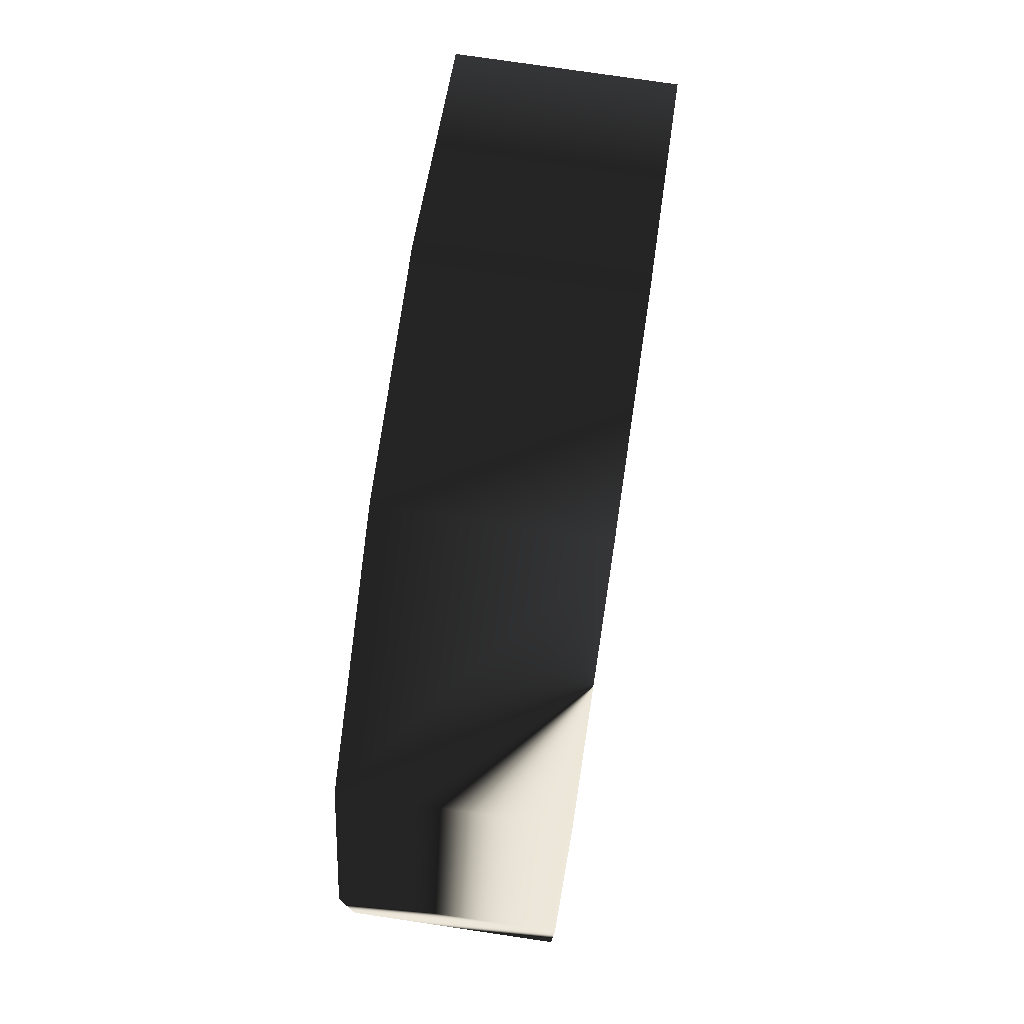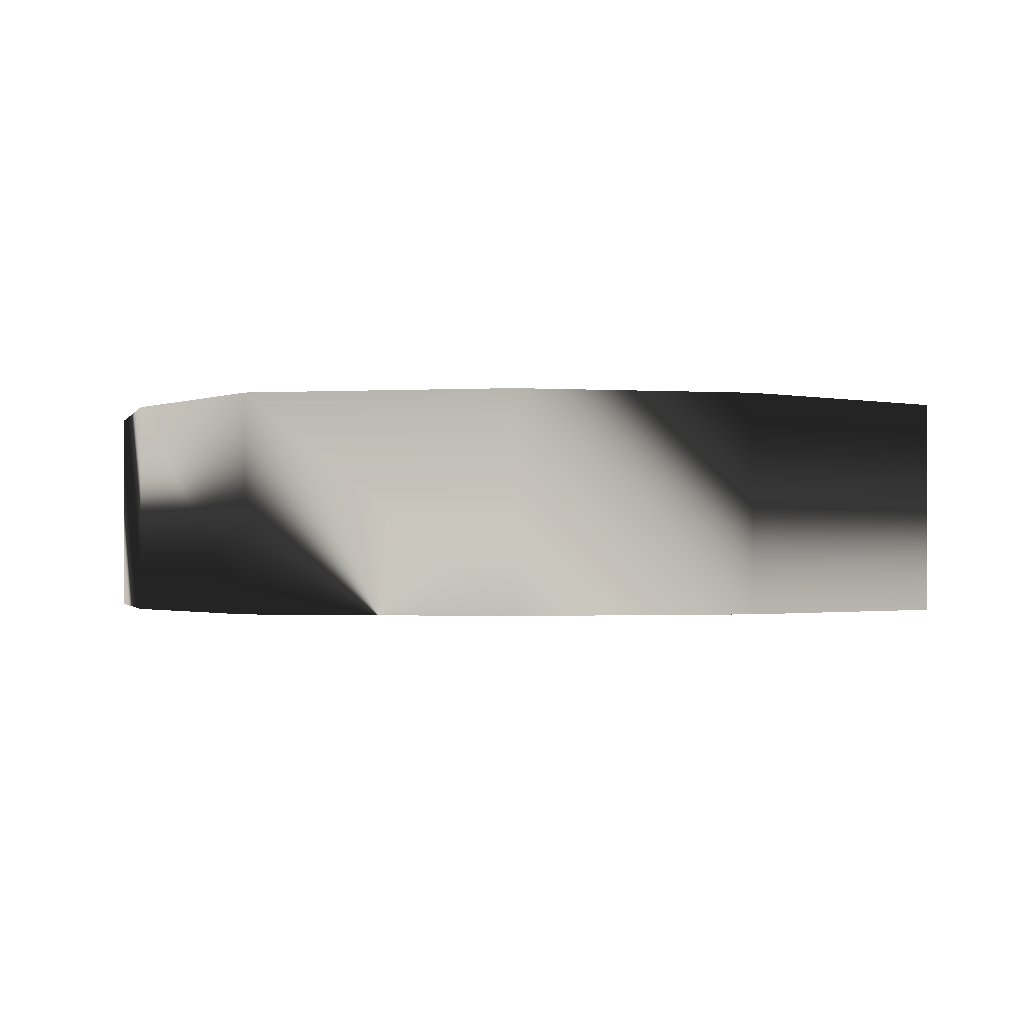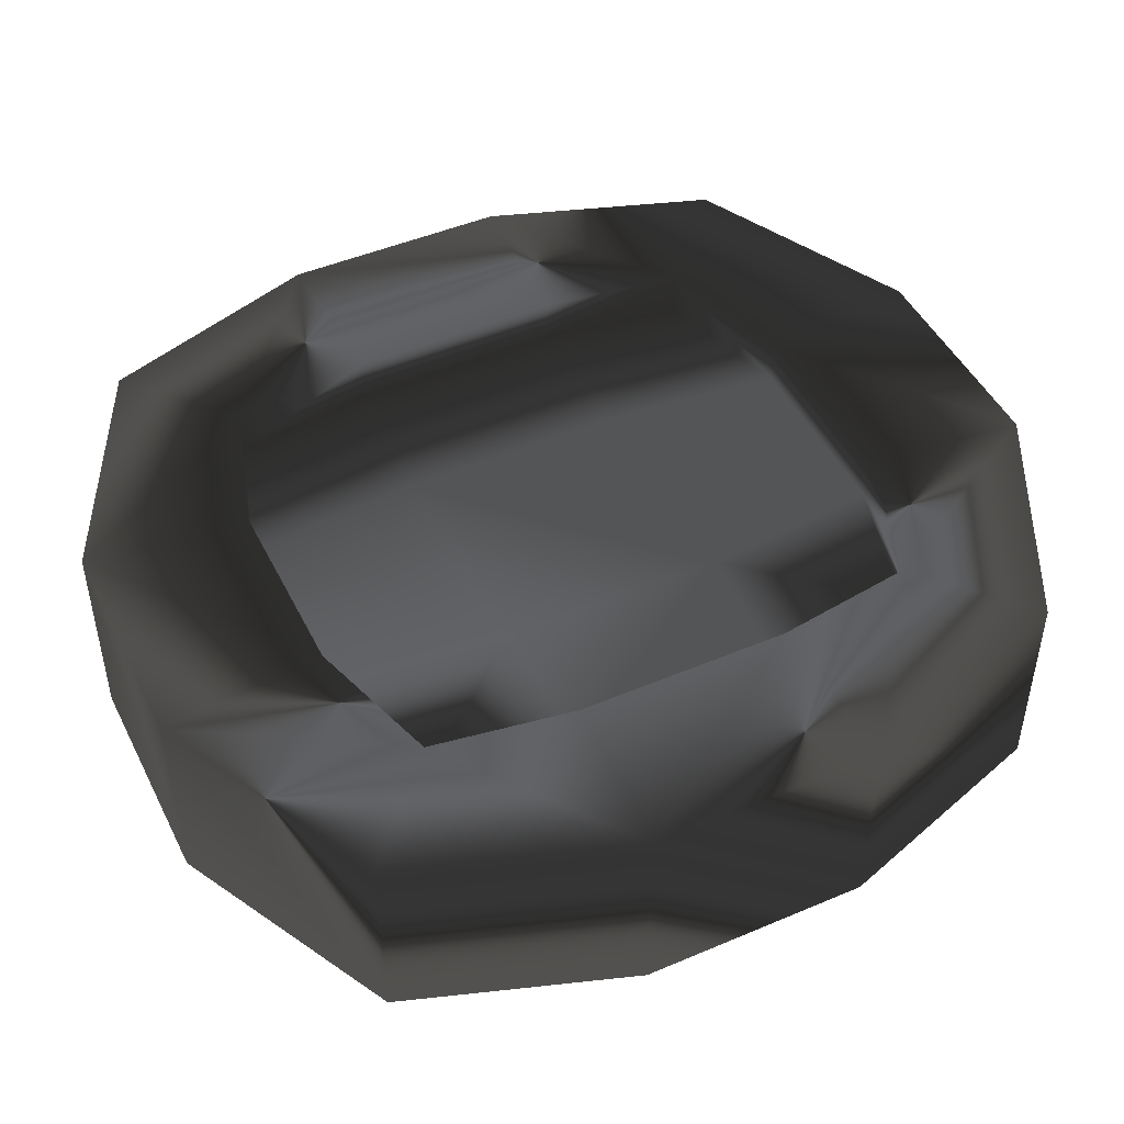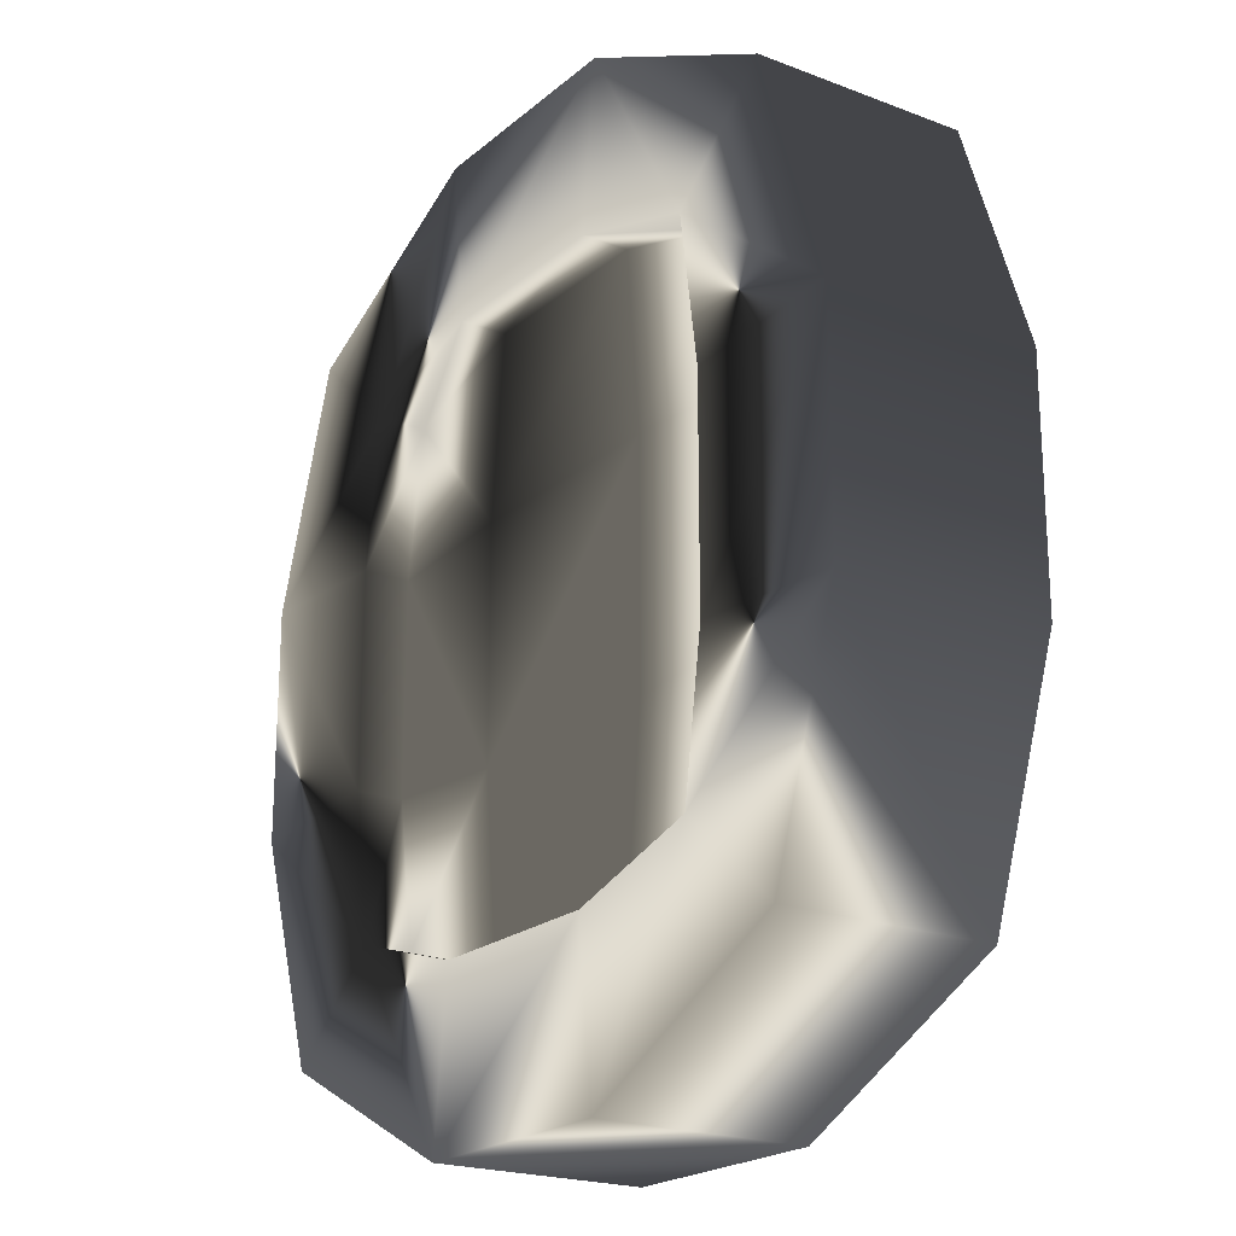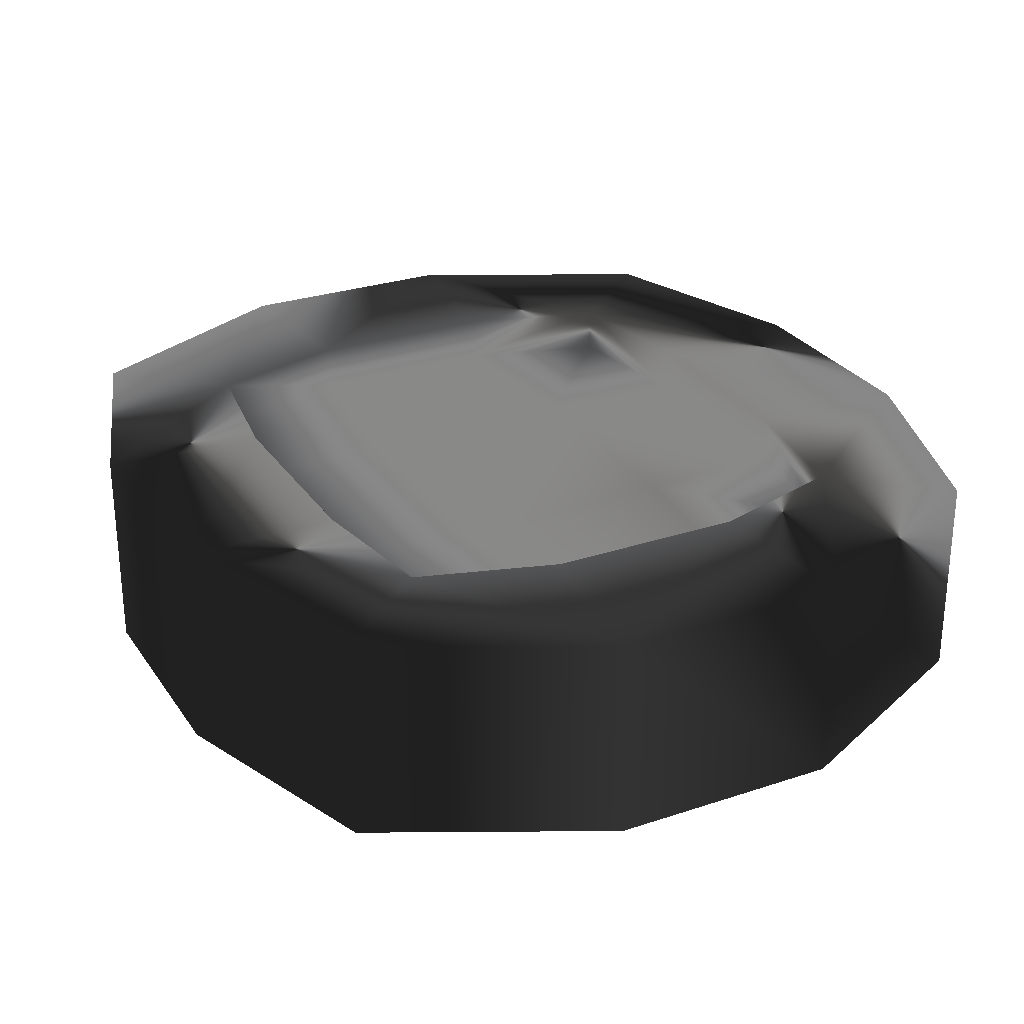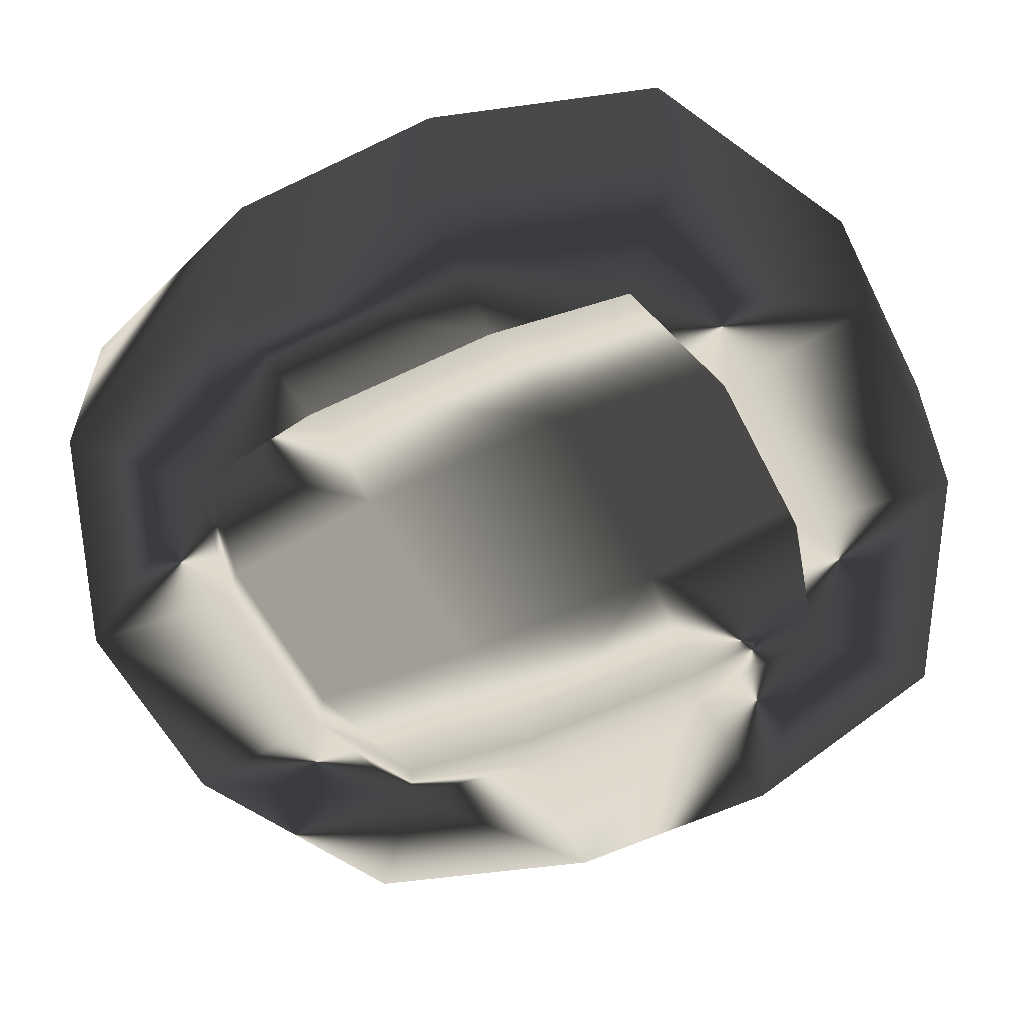
<metadata>
{"format":"obj","ext":"obj","renderer":"f3d","projection":"perspective","resolution":1024,"background":"white","views":[{"elev":77.2,"azim":-81.6,"up":"+Y"},{"elev":-1.1,"azim":-14.3,"up":"+Z"},{"elev":47.1,"azim":-115.7,"up":"+Z"},{"elev":-20.9,"azim":55.5,"up":"+Y"},{"elev":27.7,"azim":152.9,"up":"+Z"},{"elev":-57.5,"azim":116.7,"up":"+Z"}]}
</metadata>
<code>
g Cube_016
v 2336 -1109 -603.6
v 2336 -1167 -603.6
v 2336 -1109 -579.6
v 2336 -1167 -579.6
v 2391 -1109 -603.6
v 2391 -1167 -603.6
v 2391 -1109 -579.6
v 2391 -1167 -579.6
v 2352 -1172 -579.6
v 2375 -1172 -579.6
v 2375 -1104 -579.6
v 2352 -1104 -579.6
v 2375 -1172 -603.6
v 2352 -1172 -603.6
v 2352 -1104 -603.6
v 2375 -1104 -603.6
v 2333 -1126 -603.6
v 2333 -1150 -603.6
v 2333 -1150 -579.6
v 2333 -1126 -579.6
v 2393 -1150 -579.6
v 2393 -1126 -579.6
v 2393 -1150 -603.6
v 2393 -1126 -603.6
v 2314 -1151 -603.6
v 2323 -1178 -603.6
v 2314 -1125 -579.6
v 2323 -1098 -579.6
v 2377 -1191 -579.6
v 2403 -1178 -579.6
v 2412 -1125 -579.6
v 2403 -1098 -579.6
v 2350 -1085 -579.6
v 2412 -1125 -603.6
v 2403 -1098 -603.6
v 2350 -1191 -603.6
v 2377 -1085 -603.6
v 2323 -1178 -579.6
v 2350 -1191 -579.6
v 2377 -1085 -579.6
v 2403 -1178 -603.6
v 2377 -1191 -603.6
v 2323 -1098 -603.6
v 2350 -1085 -603.6
v 2314 -1125 -603.6
v 2314 -1151 -579.6
v 2412 -1151 -579.6
v 2412 -1151 -603.6
v 2377 -1125 -598.3
v 2375 -1104 -598.3
v 2350 -1125 -598.3
v 2352 -1104 -598.3
v 2350 -1125 -585
v 2352 -1104 -585
v 2377 -1125 -585
v 2375 -1104 -585
v 2375 -1172 -598.3
v 2377 -1151 -598.3
v 2352 -1172 -598.3
v 2350 -1151 -598.3
v 2352 -1172 -585
v 2350 -1151 -585
v 2375 -1172 -585
v 2377 -1151 -585
v 2333 -1150 -585
v 2333 -1126 -585
v 2393 -1150 -598.3
v 2393 -1126 -598.3
v 2333 -1150 -598.3
v 2333 -1126 -598.3
v 2393 -1150 -585
v 2393 -1126 -585
v 2336 -1167 -598.3
v 2336 -1109 -585
v 2391 -1167 -585
v 2391 -1109 -585
v 2391 -1109 -598.3
v 2336 -1167 -585
v 2391 -1167 -598.3
v 2336 -1109 -598.3
f 28 45 27
f 45 28 43
f 69 17 70
f 17 69 18
f 32 34 35
f 34 32 31
f 8 63 10
f 63 8 75
f 40 35 37
f 35 40 32
f 38 36 39
f 36 38 26
f 30 42 41
f 42 30 29
f 39 42 29
f 42 39 36
f 33 43 28
f 43 33 44
f 40 44 33
f 44 40 37
f 9 10 63
f 9 63 61
f 70 1 80
f 1 70 17
f 20 74 3
f 74 20 66
f 67 68 24
f 67 24 23
f 4 9 61
f 4 61 78
f 50 52 15
f 50 15 16
f 73 18 69
f 18 73 2
f 79 67 23
f 79 23 6
f 50 5 77
f 5 50 16
f 52 80 1
f 52 1 15
f 72 21 22
f 21 72 71
f 73 59 14
f 73 14 2
f 59 57 13
f 59 13 14
f 71 8 21
f 8 71 75
f 47 41 48
f 41 47 30
f 31 48 34
f 48 31 47
f 68 77 5
f 68 5 24
f 79 13 57
f 13 79 6
f 46 26 38
f 26 46 25
f 27 25 46
f 25 27 45
f 2 25 18
f 25 2 26
f 3 27 20
f 27 3 28
f 29 8 10
f 8 29 30
f 7 22 31
f 7 31 32
f 33 28 3
f 33 3 12
f 34 5 35
f 5 34 24
f 36 26 2
f 36 2 14
f 37 5 16
f 5 37 35
f 39 4 38
f 4 39 9
f 9 39 10
f 10 39 29
f 40 7 32
f 7 40 11
f 40 33 12
f 40 12 11
f 42 6 41
f 6 42 13
f 42 36 14
f 42 14 13
f 44 1 43
f 1 44 15
f 15 44 16
f 16 44 37
f 45 43 1
f 45 1 17
f 25 17 18
f 17 25 45
f 46 38 4
f 46 4 19
f 27 19 20
f 19 27 46
f 47 8 30
f 8 47 21
f 31 21 47
f 21 31 22
f 6 23 48
f 6 48 41
f 48 24 34
f 24 48 23
f 76 56 55
f 55 72 76
f 70 80 51
f 51 80 52
f 49 77 68
f 77 49 50
f 51 52 49
f 49 52 50
f 74 53 54
f 53 74 66
f 56 54 53
f 56 53 55
f 64 62 61
f 64 61 63
f 55 53 62
f 55 62 64
f 62 65 78
f 62 78 61
f 66 62 53
f 62 66 65
f 59 60 57
f 57 60 58
f 60 51 58
f 58 51 49
f 57 58 79
f 79 58 67
f 58 49 67
f 67 49 68
f 73 60 59
f 60 73 69
f 69 51 60
f 51 69 70
f 64 75 71
f 75 64 63
f 72 55 64
f 72 64 71
f 11 76 7
f 76 11 56
f 76 22 7
f 22 76 72
f 4 65 19
f 65 4 78
f 11 12 54
f 11 54 56
f 12 3 74
f 12 74 54
f 19 66 20
f 66 19 65

</code>
